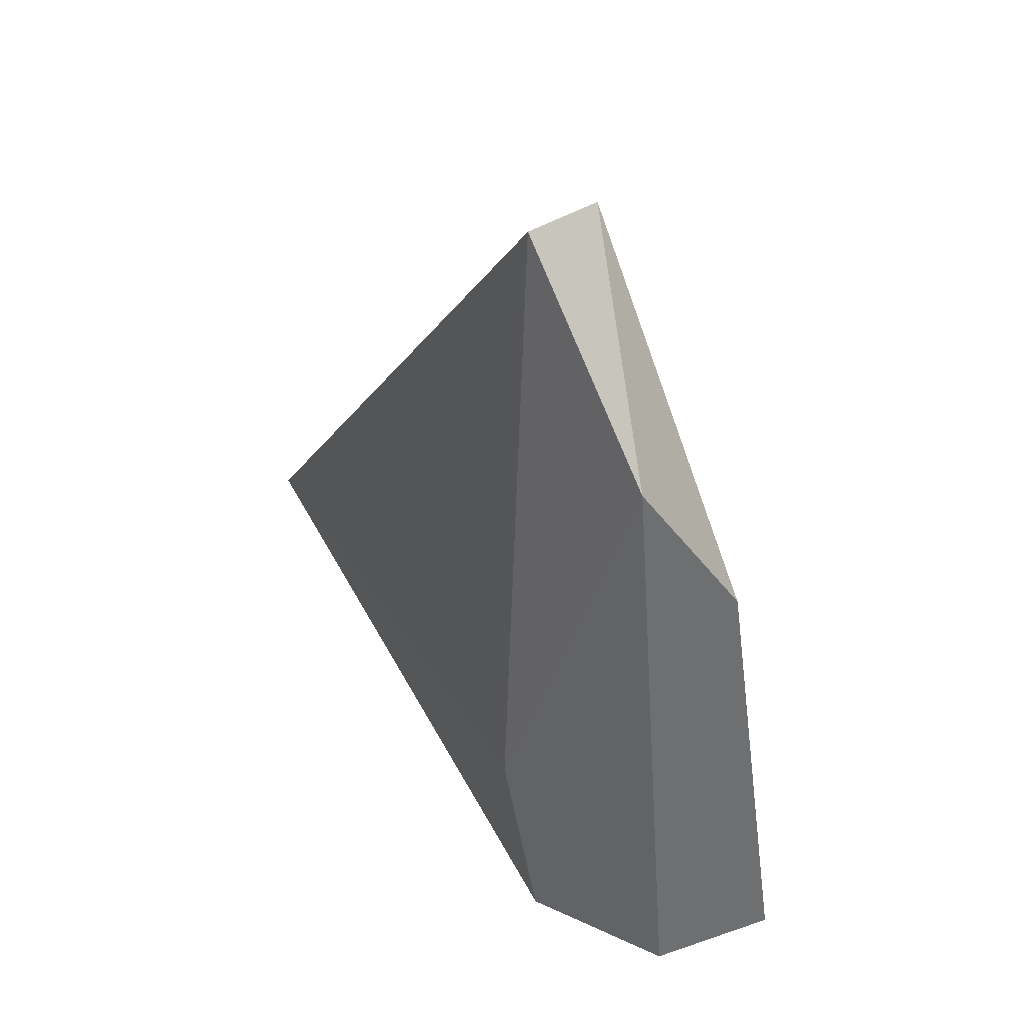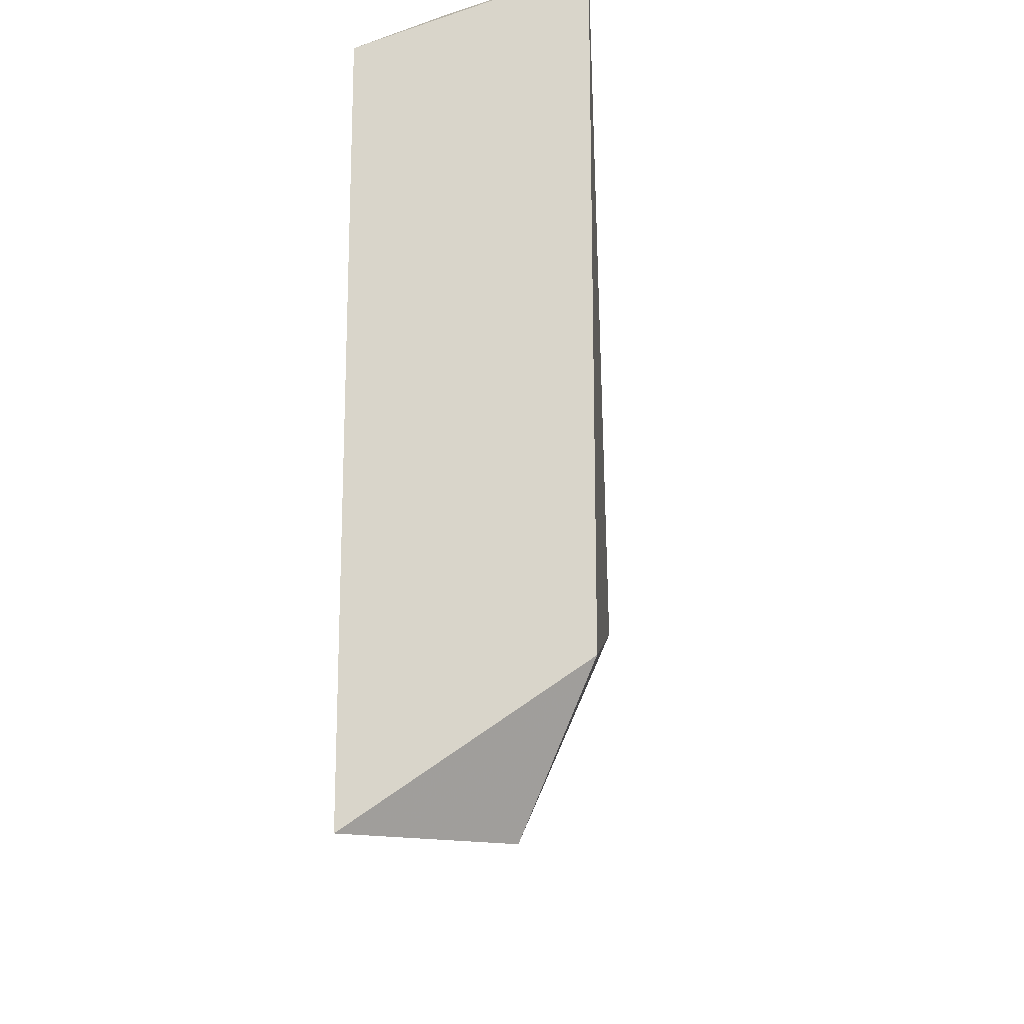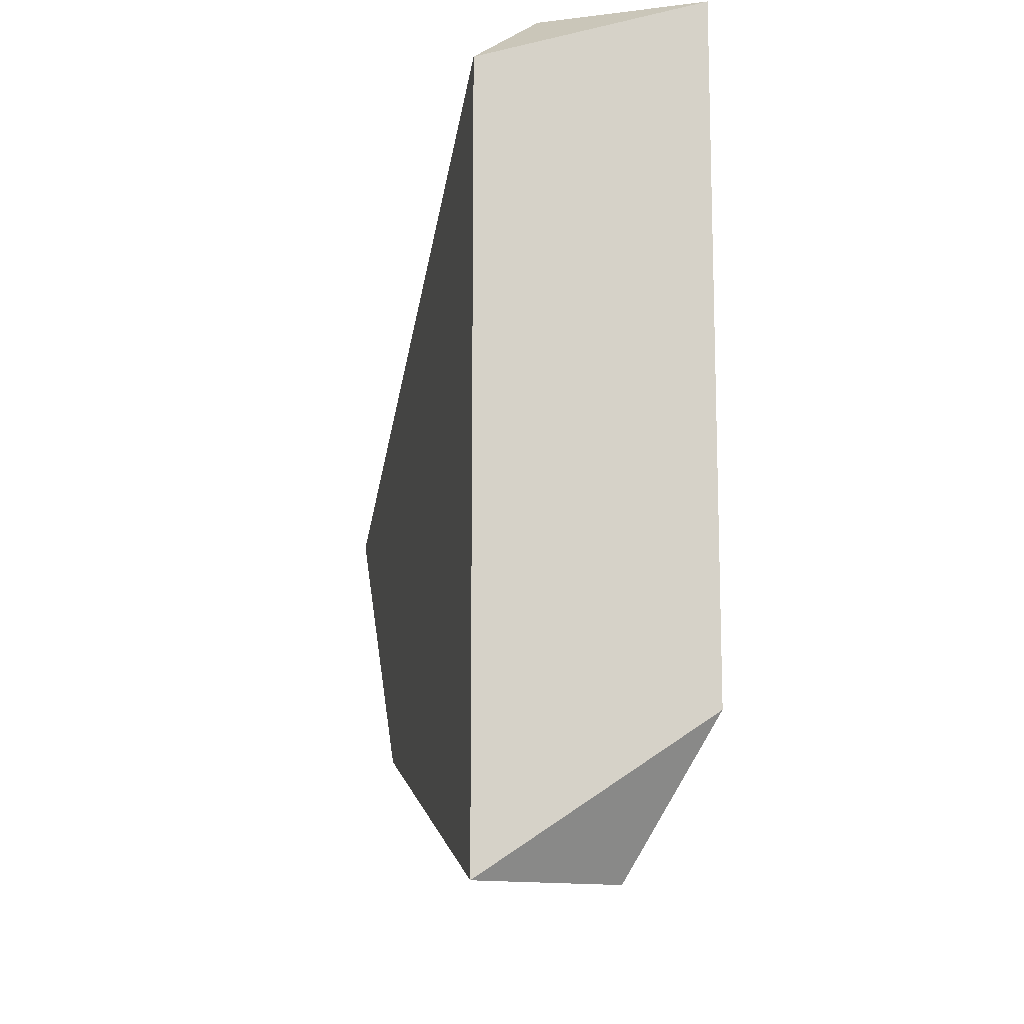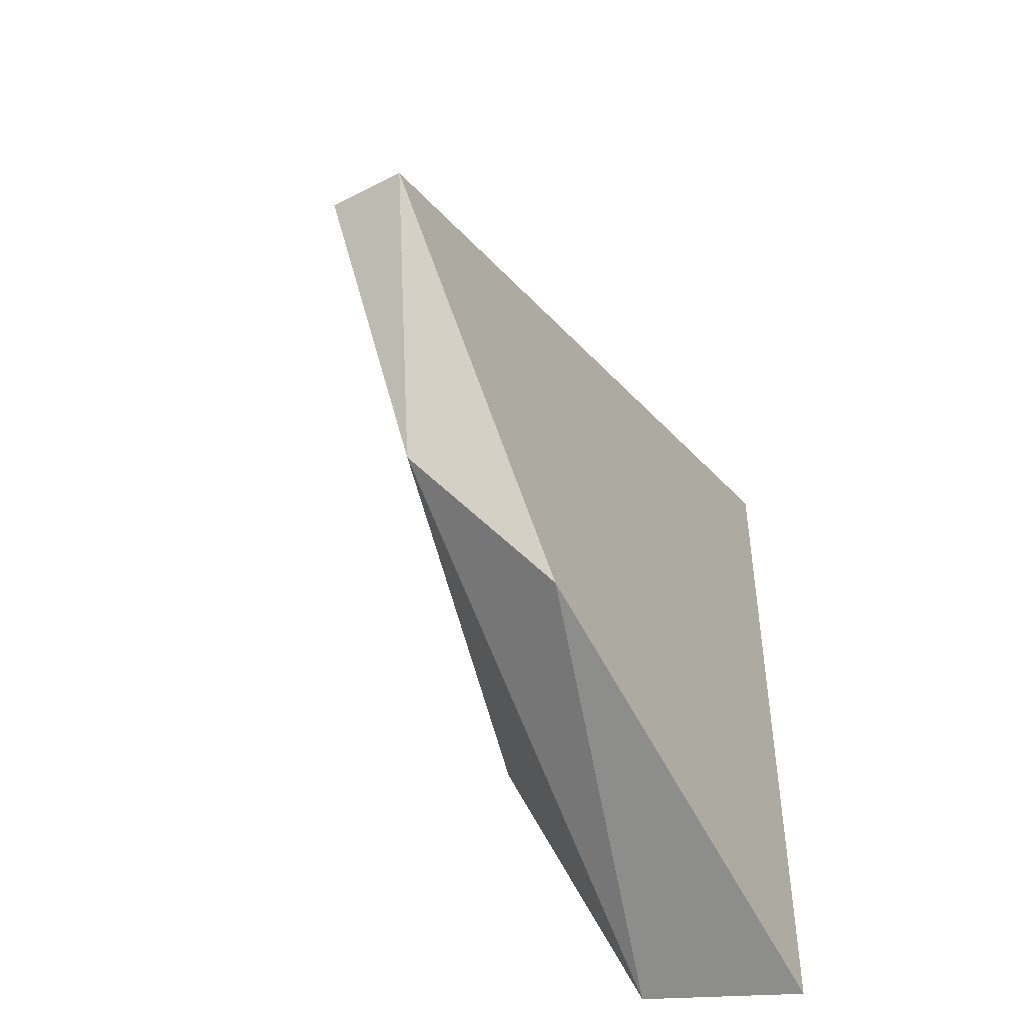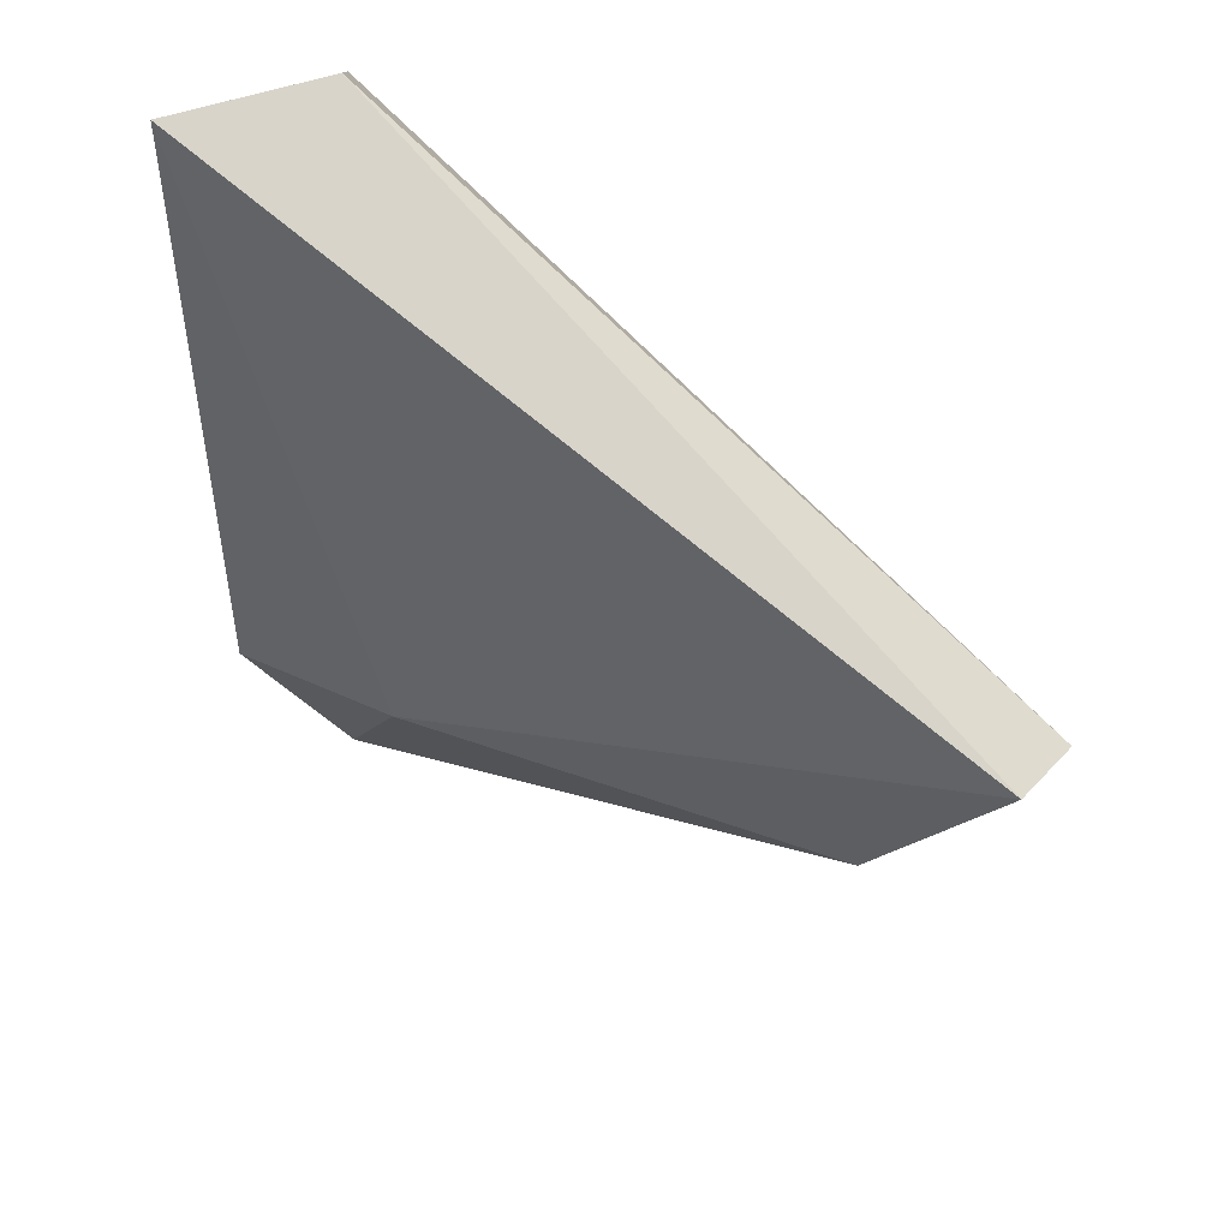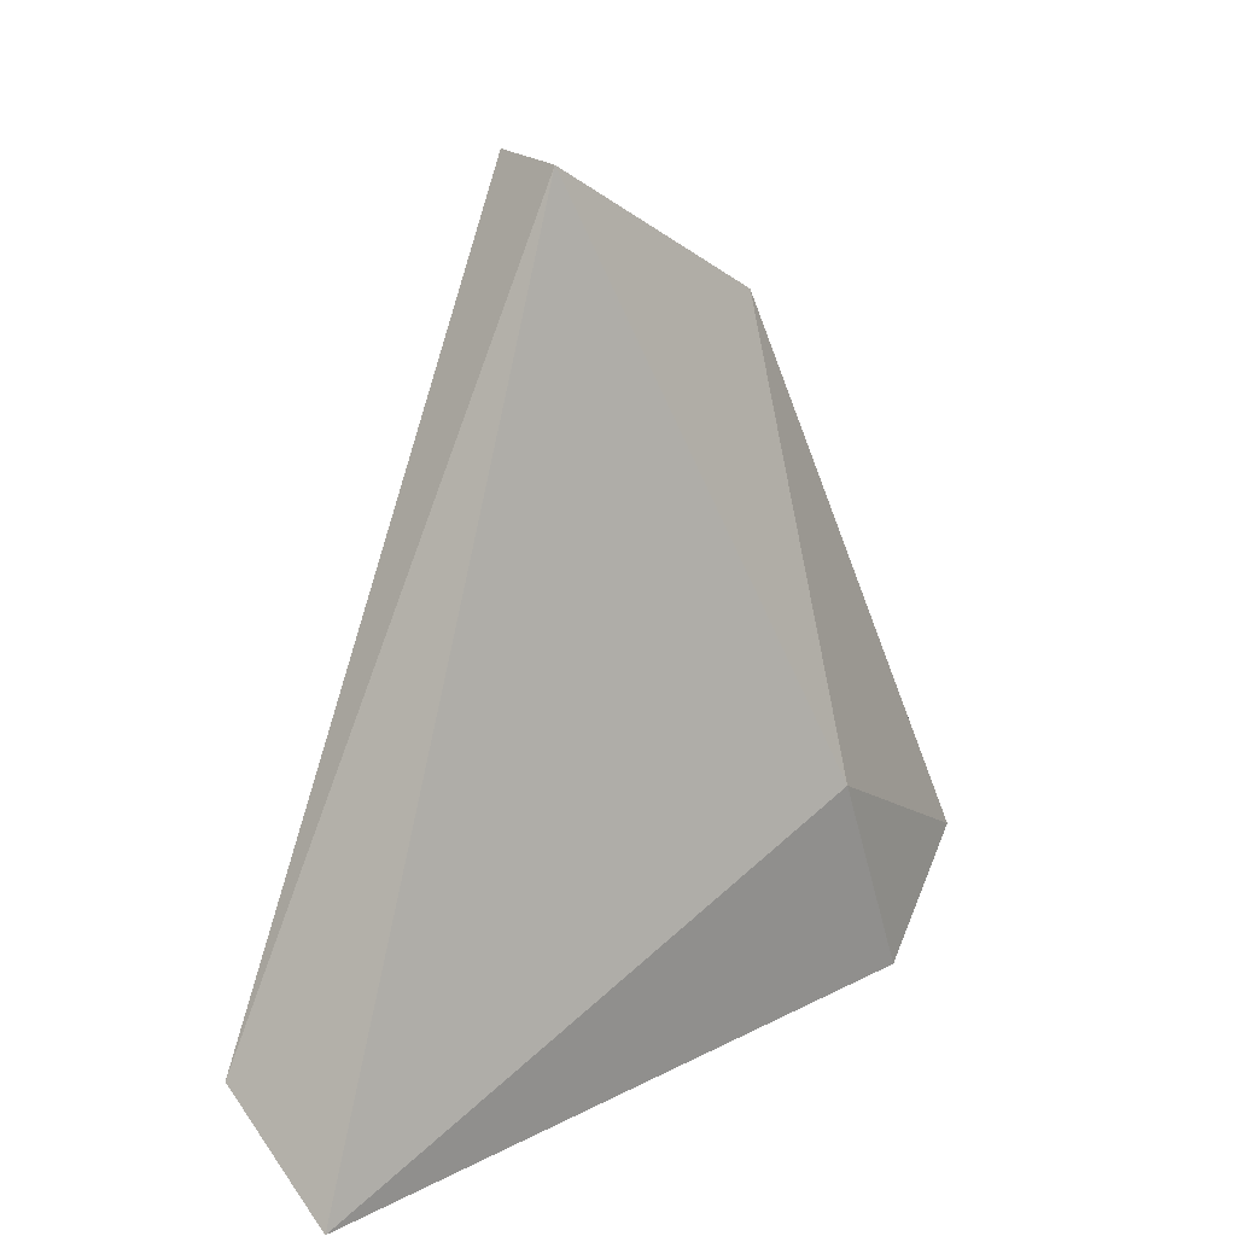
<metadata>
{"format":"obj","ext":"obj","renderer":"f3d","projection":"perspective","resolution":1024,"background":"white","views":[{"elev":58.0,"azim":-28.8,"up":"+Z"},{"elev":-17.6,"azim":-174.6,"up":"+Y"},{"elev":-12.3,"azim":169.5,"up":"+Y"},{"elev":-46.9,"azim":30.0,"up":"+Y"},{"elev":48.0,"azim":-49.4,"up":"+Y"},{"elev":24.0,"azim":-129.6,"up":"+Z"}]}
</metadata>
<code>
v -0.05304 -0.018 0.04268
v -0.05304 -0.01129 0.0494
v -0.05304 -0.004578 0.03094
v -0.05304 -0.02136 0.03094
v -0.0564 -0.02136 0.03261
v -0.05808 -0.01632 0.03597
v -0.05808 -0.018 0.03094
v -0.05808 -0.002899 0.03094
v -0.05472 -0.01632 0.04604
v -0.05472 -0.002899 0.03261
v -0.05472 -0.01129 0.0494
f 9 5 1
f 3 2 4
f 8 3 4
f 11 8 6
f 2 11 9
f 6 5 9
f 11 6 9
f 4 5 7
f 8 4 7
f 5 6 7
f 6 8 7
f 11 2 10
f 8 11 10
f 3 8 10
f 2 3 10
f 4 2 1
f 5 4 1
f 2 9 1

</code>
